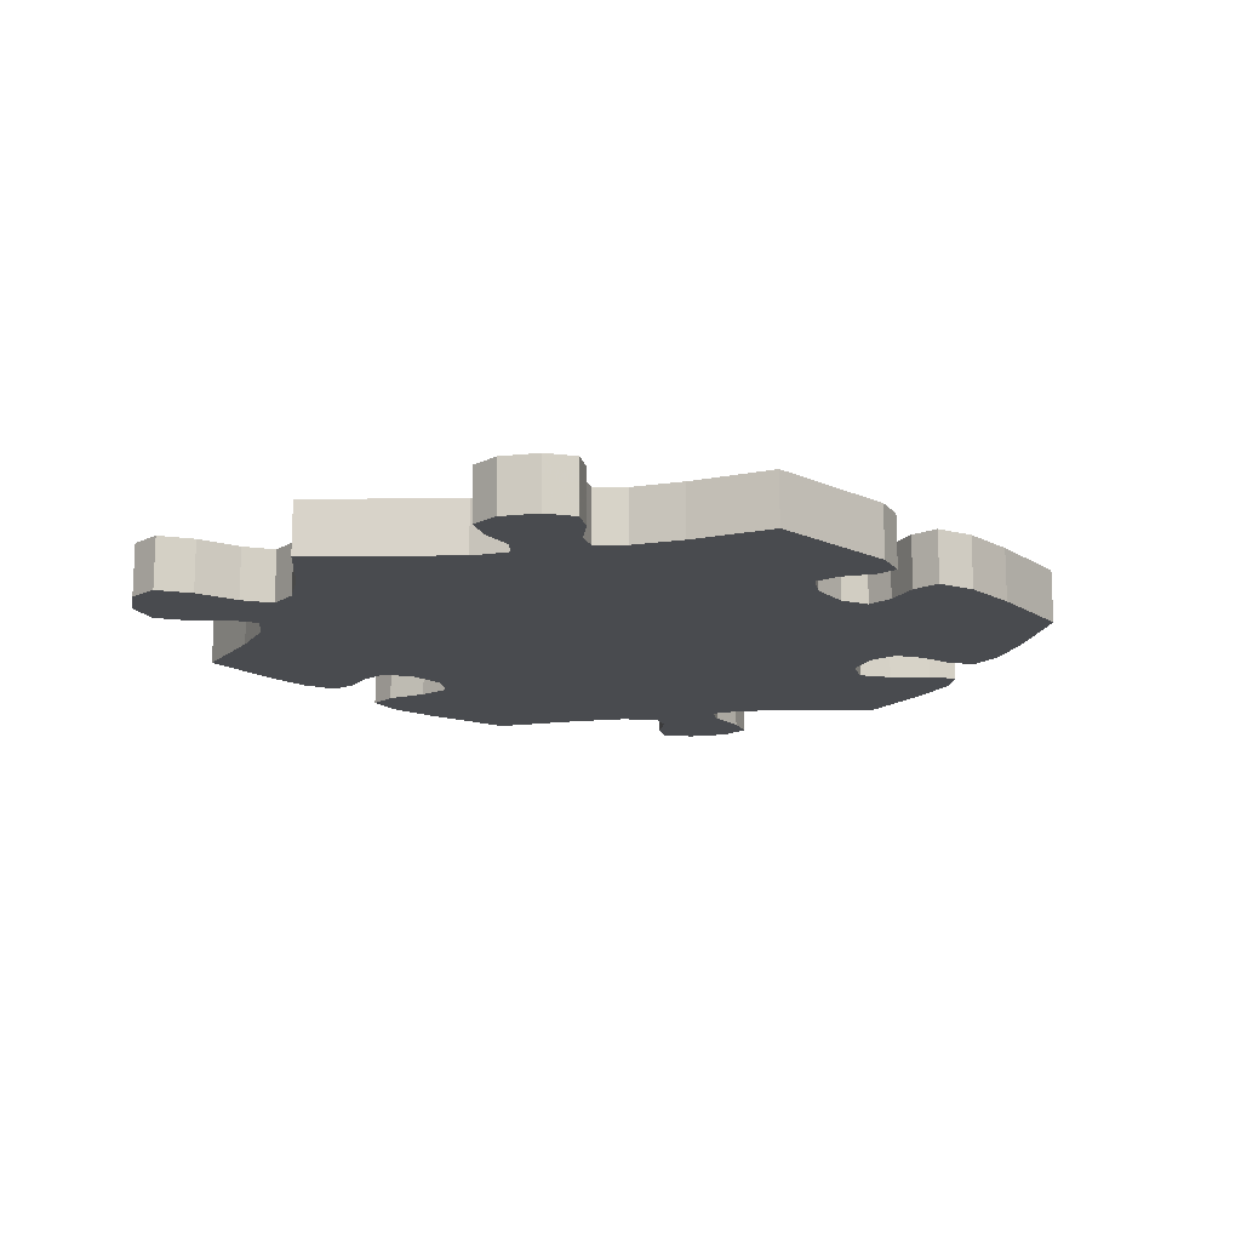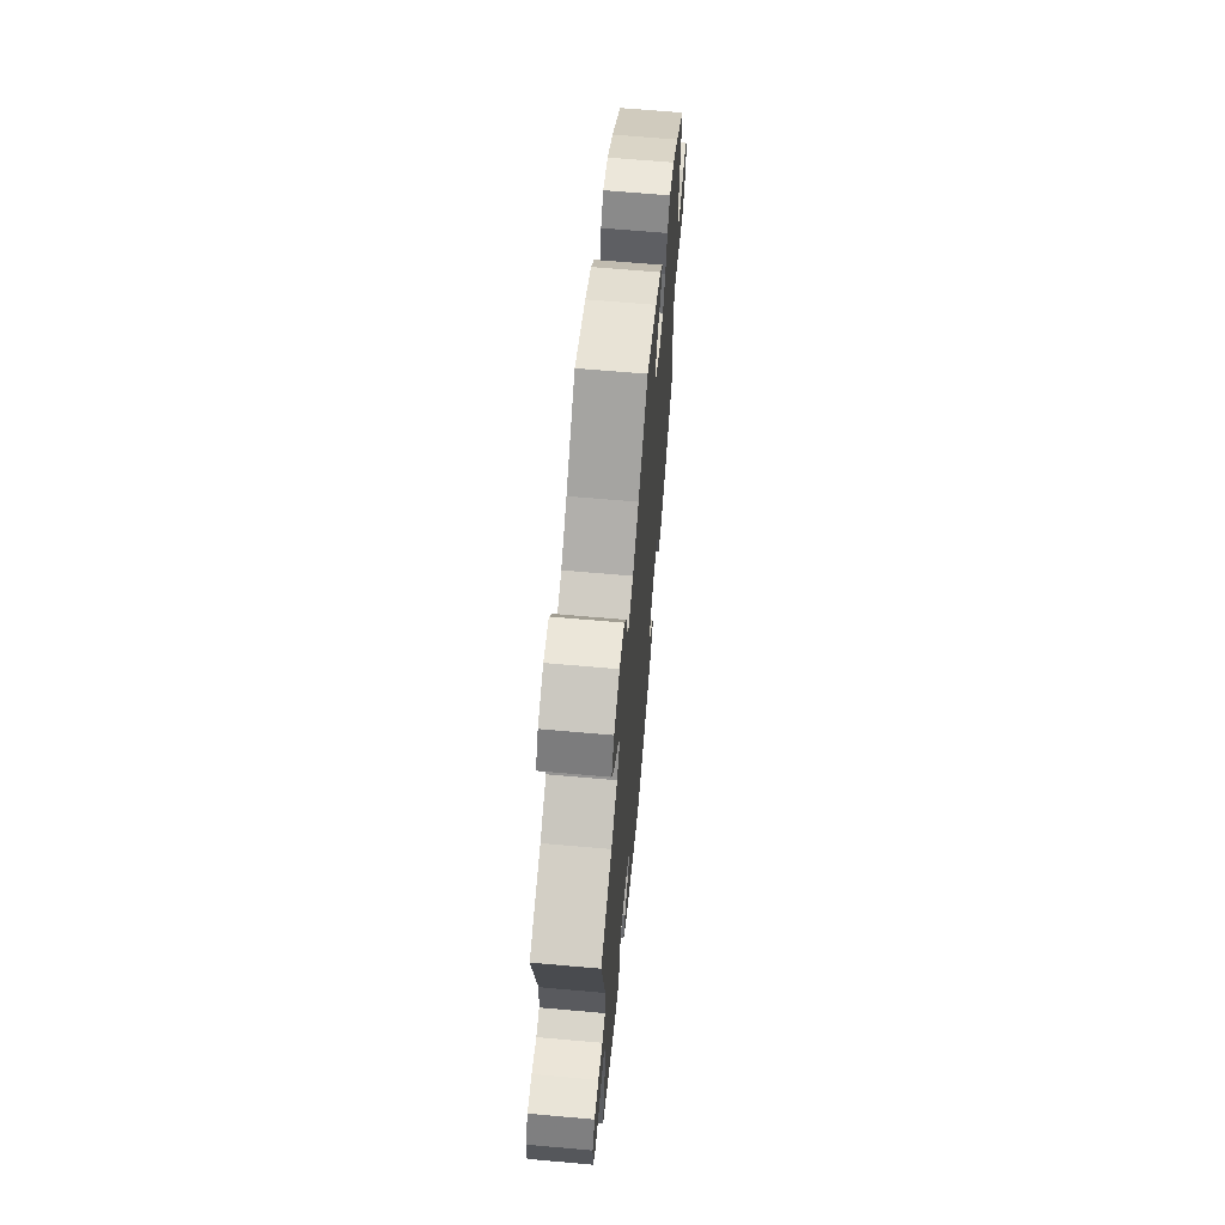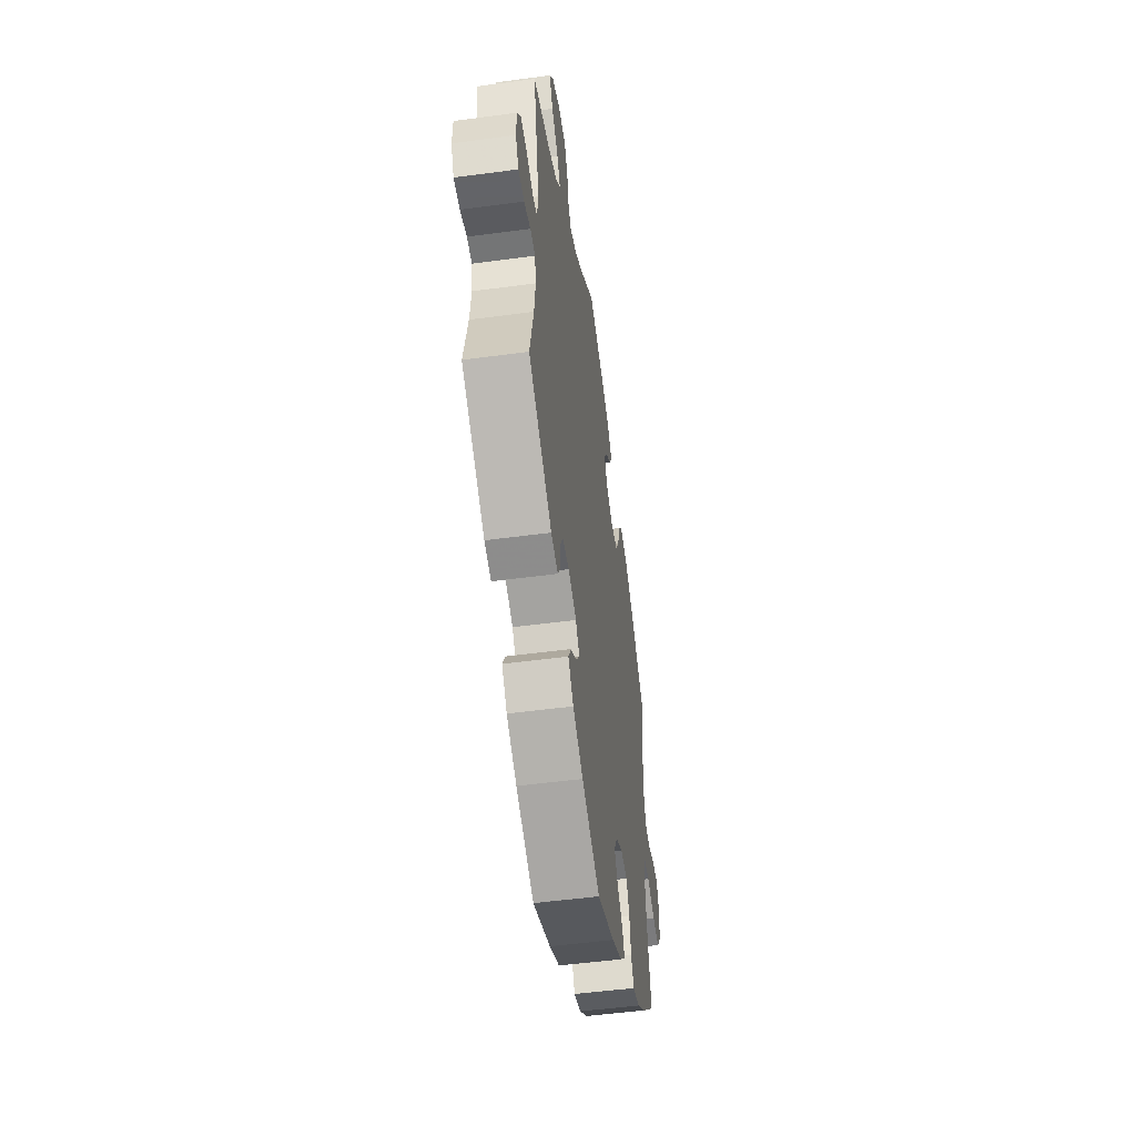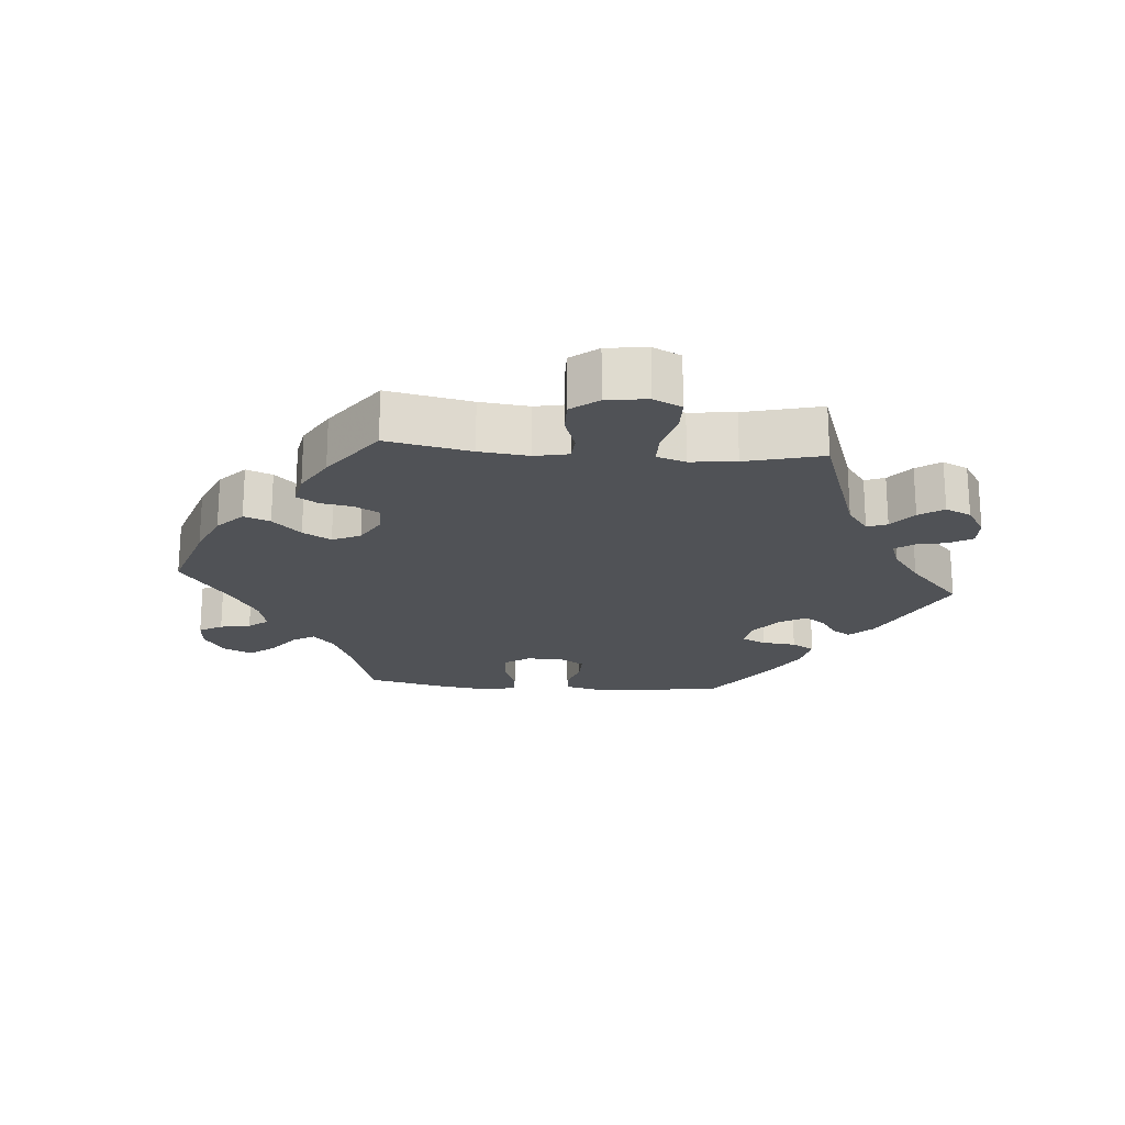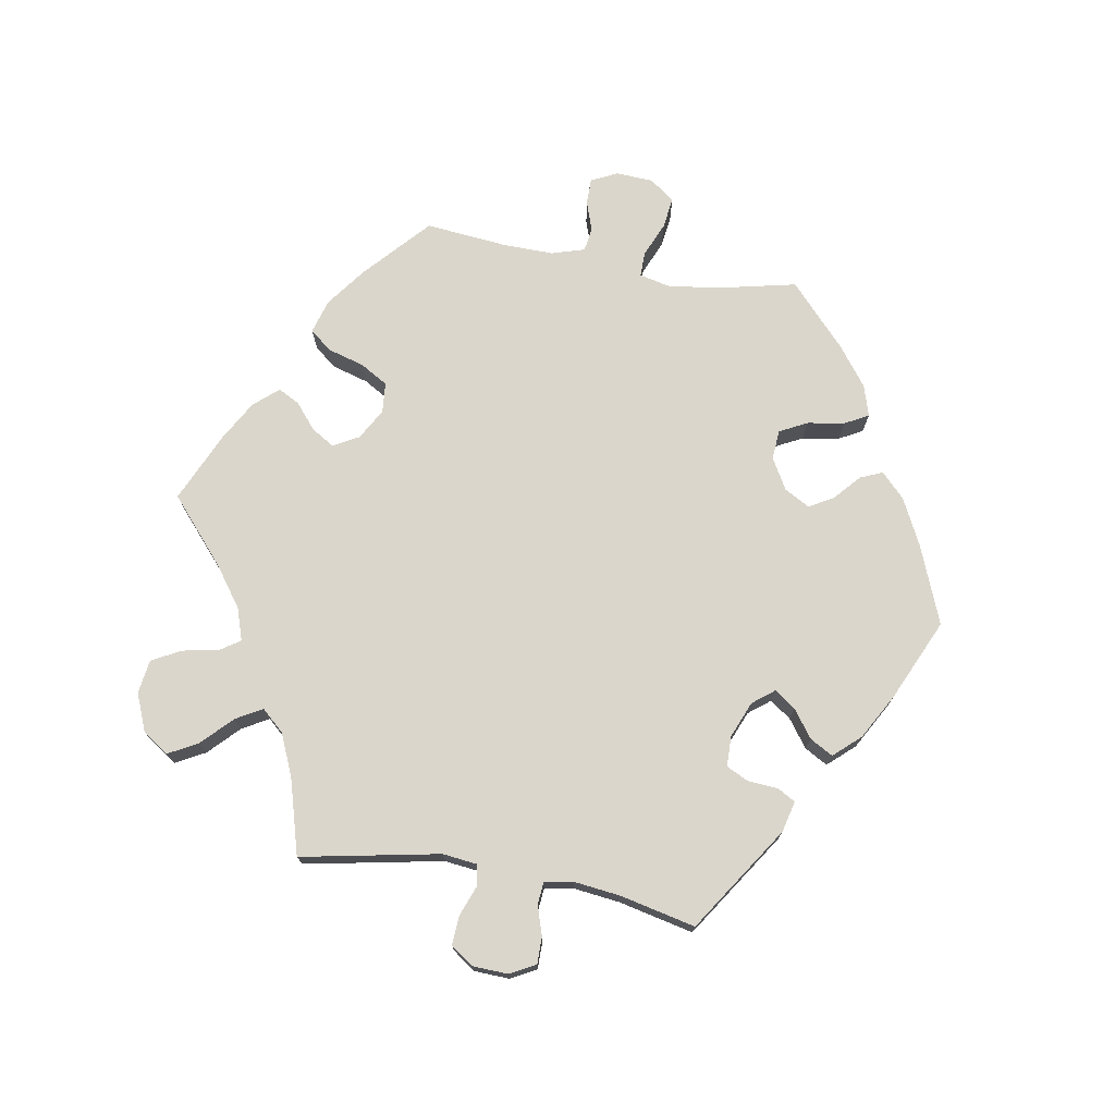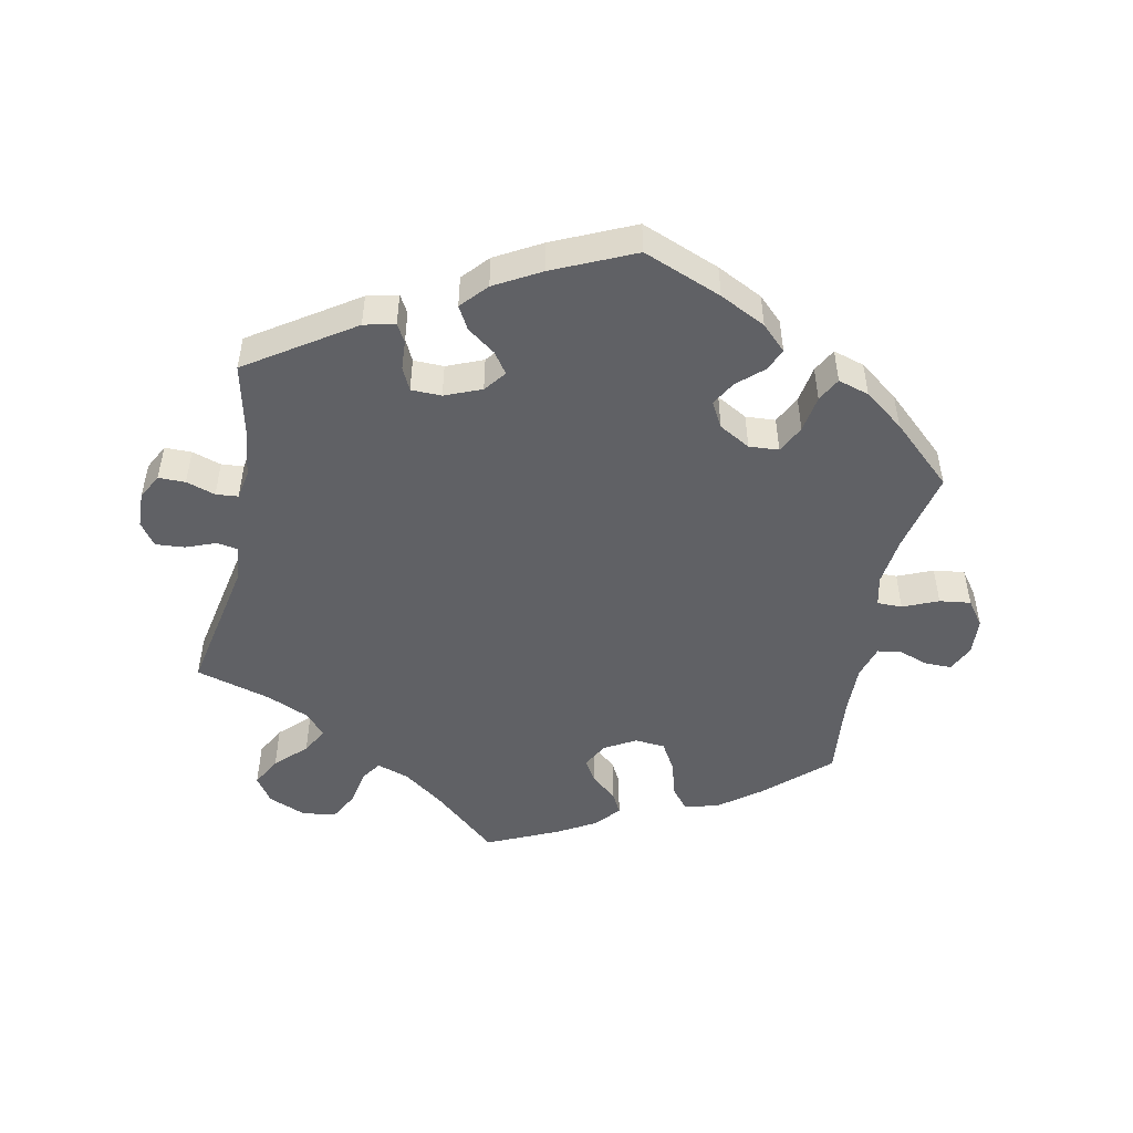
<metadata>
{"format":"obj","ext":"obj","renderer":"f3d","projection":"perspective","resolution":1024,"background":"white","views":[{"elev":-14.2,"azim":101.5,"up":"+Y"},{"elev":65.1,"azim":95.1,"up":"+Z"},{"elev":-51.3,"azim":98.3,"up":"+Z"},{"elev":-20.7,"azim":25.1,"up":"+Y"},{"elev":73.7,"azim":99.9,"up":"+Y"},{"elev":-49.6,"azim":168.6,"up":"+Y"}]}
</metadata>
<code>
v -0.474 0.07 -0.168
v -0.465 0.07 -0.096
v -0.475 0.07 -0.051
v -0.512 0.07 -0.051
v -0.564 0.07 -0.073
v -0.61 0.07 -0.079
v -0.637 0.07 -0.042
v -0.64 0.07 0.013
v -0.621 0.07 0.052
v -0.582 0.07 0.052
v -0.539 0.07 0.037
v -0.503 0.07 0.042
v -0.488 0.07 0.091
v -0.489 0.07 0.165
v -0.501 0.07 0.288
v -0.407 0.07 0.373
v -0.348 0.07 0.417
v -0.297 0.07 0.432
v -0.271 0.07 0.4
v -0.255 0.07 0.345
v -0.231 0.07 0.304
v -0.186 0.07 0.3
v -0.14 0.07 0.326
v -0.119 0.07 0.364
v -0.14 0.07 0.398
v -0.177 0.07 0.429
v -0.194 0.07 0.461
v -0.163 0.07 0.497
v -0.105 0.07 0.53
v 0 0.07 0.577
v 0.095 0.07 0.494
v 0.154 0.07 0.451
v 0.202 0.07 0.435
v 0.222 0.07 0.465
v 0.232 0.07 0.518
v 0.255 0.07 0.561
v 0.305 0.07 0.568
v 0.361 0.07 0.545
v 0.387 0.07 0.507
v 0.363 0.07 0.463
v 0.319 0.07 0.42
v 0.297 0.07 0.381
v 0.327 0.07 0.348
v 0.389 0.07 0.321
v 0.501 0.07 0.289
v 0.461 0.07 0.084
v 0.467 0.07 0.032
v 0.498 0.07 0.027
v 0.543 0.07 0.044
v 0.586 0.07 0.047
v 0.61 0.07 0.013
v 0.612 0.07 -0.039
v 0.592 0.07 -0.077
v 0.552 0.07 -0.077
v 0.509 0.07 -0.063
v 0.476 0.07 -0.066
v 0.468 0.07 -0.109
v 0.476 0.07 -0.177
v 0.501 0.07 -0.289
v 0.345 0.07 -0.392
v 0.299 0.07 -0.403
v 0.284 0.07 -0.376
v 0.281 0.07 -0.332
v 0.265 0.07 -0.299
v 0.22 0.07 -0.298
v 0.166 0.07 -0.32
v 0.141 0.07 -0.352
v 0.163 0.07 -0.383
v 0.204 0.07 -0.413
v 0.223 0.07 -0.447
v 0.188 0.07 -0.486
v 0.12 0.07 -0.524
v 0 0.07 -0.578
v -0.116 0.07 -0.532
v -0.184 0.07 -0.498
v -0.22 0.07 -0.463
v -0.206 0.07 -0.43
v -0.168 0.07 -0.396
v -0.147 0.07 -0.36
v -0.168 0.07 -0.322
v -0.214 0.07 -0.296
v -0.258 0.07 -0.299
v -0.279 0.07 -0.34
v -0.288 0.07 -0.395
v -0.307 0.07 -0.43
v -0.353 0.07 -0.416
v -0.411 0.07 -0.372
v -0.501 0.07 -0.289
v -0.474 0 -0.168
v -0.465 0 -0.096
v -0.475 0 -0.051
v -0.512 0 -0.051
v -0.564 0 -0.073
v -0.61 0 -0.079
v -0.637 0 -0.042
v -0.64 0 0.013
v -0.621 0 0.052
v -0.582 0 0.052
v -0.539 0 0.037
v -0.503 0 0.042
v -0.488 0 0.091
v -0.489 0 0.165
v -0.501 0 0.288
v -0.407 0 0.373
v -0.348 0 0.417
v -0.297 0 0.432
v -0.271 0 0.4
v -0.255 0 0.345
v -0.231 0 0.304
v -0.186 0 0.3
v -0.14 0 0.326
v -0.119 0 0.364
v -0.14 0 0.398
v -0.177 0 0.429
v -0.194 0 0.461
v -0.163 0 0.497
v -0.105 0 0.53
v 0 0 0.577
v 0.095 0 0.494
v 0.154 0 0.451
v 0.202 0 0.435
v 0.222 0 0.465
v 0.232 0 0.518
v 0.255 0 0.561
v 0.305 0 0.568
v 0.361 0 0.545
v 0.387 0 0.507
v 0.363 0 0.463
v 0.319 0 0.42
v 0.297 0 0.381
v 0.327 0 0.348
v 0.389 0 0.321
v 0.501 0 0.289
v 0.461 0 0.084
v 0.467 0 0.032
v 0.498 0 0.027
v 0.543 0 0.044
v 0.586 0 0.047
v 0.61 0 0.013
v 0.612 0 -0.039
v 0.592 0 -0.077
v 0.552 0 -0.077
v 0.509 0 -0.063
v 0.476 0 -0.066
v 0.468 0 -0.109
v 0.476 0 -0.177
v 0.501 0 -0.289
v 0.345 0 -0.392
v 0.299 0 -0.403
v 0.284 0 -0.376
v 0.281 0 -0.332
v 0.265 0 -0.299
v 0.22 0 -0.298
v 0.166 0 -0.32
v 0.141 0 -0.352
v 0.163 0 -0.383
v 0.204 0 -0.413
v 0.223 0 -0.447
v 0.188 0 -0.486
v 0.12 0 -0.524
v 0 0 -0.578
v -0.116 0 -0.532
v -0.184 0 -0.498
v -0.22 0 -0.463
v -0.206 0 -0.43
v -0.168 0 -0.396
v -0.147 0 -0.36
v -0.168 0 -0.322
v -0.214 0 -0.296
v -0.258 0 -0.299
v -0.279 0 -0.34
v -0.288 0 -0.395
v -0.307 0 -0.43
v -0.353 0 -0.416
v -0.411 0 -0.372
v -0.501 0 -0.289
f 87 88 1
f 86 87 1 2
f 83 84 85 86
f 82 83 86 2
f 81 82 2 3
f 80 81 3
f 75 76 77 78
f 75 78 79
f 74 75 79
f 73 74 79
f 72 73 79 80
f 68 69 70 71
f 67 68 71 72
f 60 61 62 63
f 58 59 60 63
f 57 58 63 64
f 56 57 64 65
f 52 53 54 55
f 52 55 56
f 51 52 56
f 48 49 50 51
f 48 51 56
f 47 48 56 65
f 44 45 46
f 43 44 46 47
f 42 43 47 65
f 38 39 40 41
f 38 41 42
f 37 38 42
f 34 35 36 37
f 33 34 37 42
f 32 33 42 65
f 28 29 30 31
f 25 26 27 28
f 24 25 28 31
f 23 24 31 32
f 17 18 19 20
f 17 20 21
f 14 15 16 17
f 13 14 17 21
f 12 13 21 22
f 8 9 10 11
f 8 11 12
f 7 8 12
f 4 5 6 7
f 3 4 7 12
f 67 72 80 3
f 23 32 65 66
f 22 23 66 67
f 3 12 22 67
f 89 176 175
f 90 89 175 174
f 174 173 172 171
f 90 174 171 170
f 91 90 170 169
f 91 169 168
f 166 165 164 163
f 167 166 163
f 167 163 162
f 167 162 161
f 168 167 161 160
f 159 158 157 156
f 160 159 156 155
f 151 150 149 148
f 151 148 147 146
f 152 151 146 145
f 153 152 145 144
f 143 142 141 140
f 144 143 140
f 144 140 139
f 139 138 137 136
f 144 139 136
f 153 144 136 135
f 134 133 132
f 135 134 132 131
f 153 135 131 130
f 129 128 127 126
f 130 129 126
f 130 126 125
f 125 124 123 122
f 130 125 122 121
f 153 130 121 120
f 119 118 117 116
f 116 115 114 113
f 119 116 113 112
f 120 119 112 111
f 108 107 106 105
f 109 108 105
f 105 104 103 102
f 109 105 102 101
f 110 109 101 100
f 99 98 97 96
f 100 99 96
f 100 96 95
f 95 94 93 92
f 100 95 92 91
f 91 168 160 155
f 154 153 120 111
f 155 154 111 110
f 155 110 100 91
f 1 89 90 2
f 2 90 91 3
f 3 91 92 4
f 4 92 93 5
f 5 93 94 6
f 6 94 95 7
f 7 95 96 8
f 8 96 97 9
f 9 97 98 10
f 10 98 99 11
f 11 99 100 12
f 12 100 101 13
f 13 101 102 14
f 14 102 103 15
f 15 103 104 16
f 16 104 105 17
f 17 105 106 18
f 18 106 107 19
f 19 107 108 20
f 20 108 109 21
f 21 109 110 22
f 22 110 111 23
f 23 111 112 24
f 24 112 113 25
f 25 113 114 26
f 26 114 115 27
f 27 115 116 28
f 28 116 117 29
f 29 117 118 30
f 30 118 119 31
f 31 119 120 32
f 32 120 121 33
f 33 121 122 34
f 34 122 123 35
f 35 123 124 36
f 36 124 125 37
f 37 125 126 38
f 38 126 127 39
f 39 127 128 40
f 40 128 129 41
f 41 129 130 42
f 42 130 131 43
f 43 131 132 44
f 44 132 133 45
f 45 133 134 46
f 46 134 135 47
f 47 135 136 48
f 48 136 137 49
f 49 137 138 50
f 50 138 139 51
f 51 139 140 52
f 52 140 141 53
f 53 141 142 54
f 54 142 143 55
f 55 143 144 56
f 56 144 145 57
f 57 145 146 58
f 58 146 147 59
f 59 147 148 60
f 60 148 149 61
f 61 149 150 62
f 62 150 151 63
f 63 151 152 64
f 64 152 153 65
f 65 153 154 66
f 66 154 155 67
f 67 155 156 68
f 68 156 157 69
f 69 157 158 70
f 70 158 159 71
f 71 159 160 72
f 72 160 161 73
f 73 161 162 74
f 74 162 163 75
f 75 163 164 76
f 76 164 165 77
f 77 165 166 78
f 78 166 167 79
f 79 167 168 80
f 80 168 169 81
f 81 169 170 82
f 82 170 171 83
f 83 171 172 84
f 84 172 173 85
f 85 173 174 86
f 86 174 175 87
f 87 175 176 88
f 88 176 89 1

</code>
